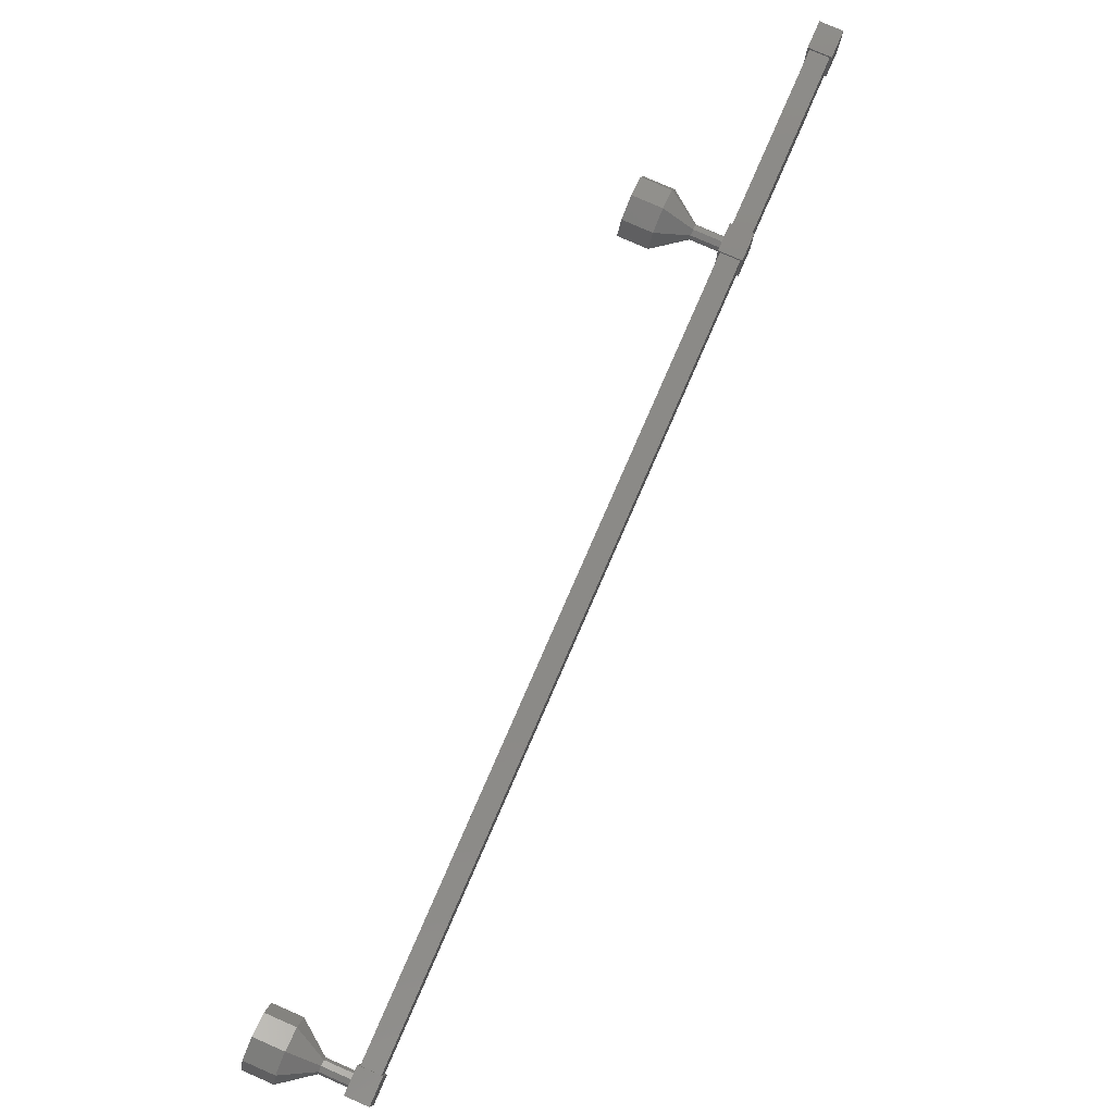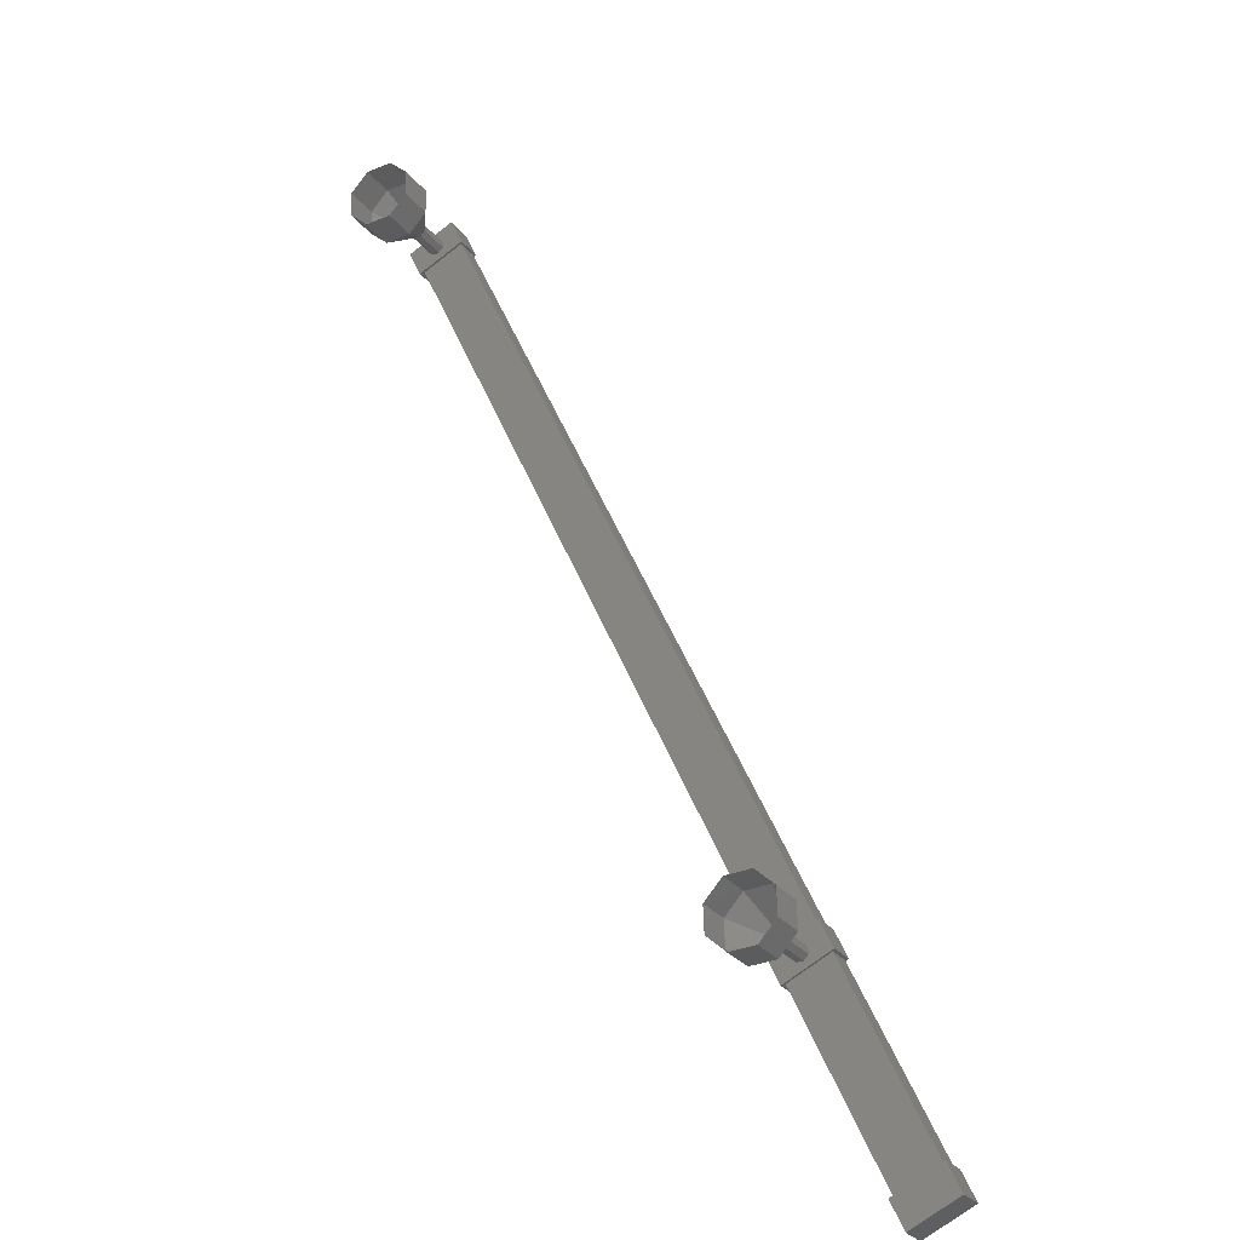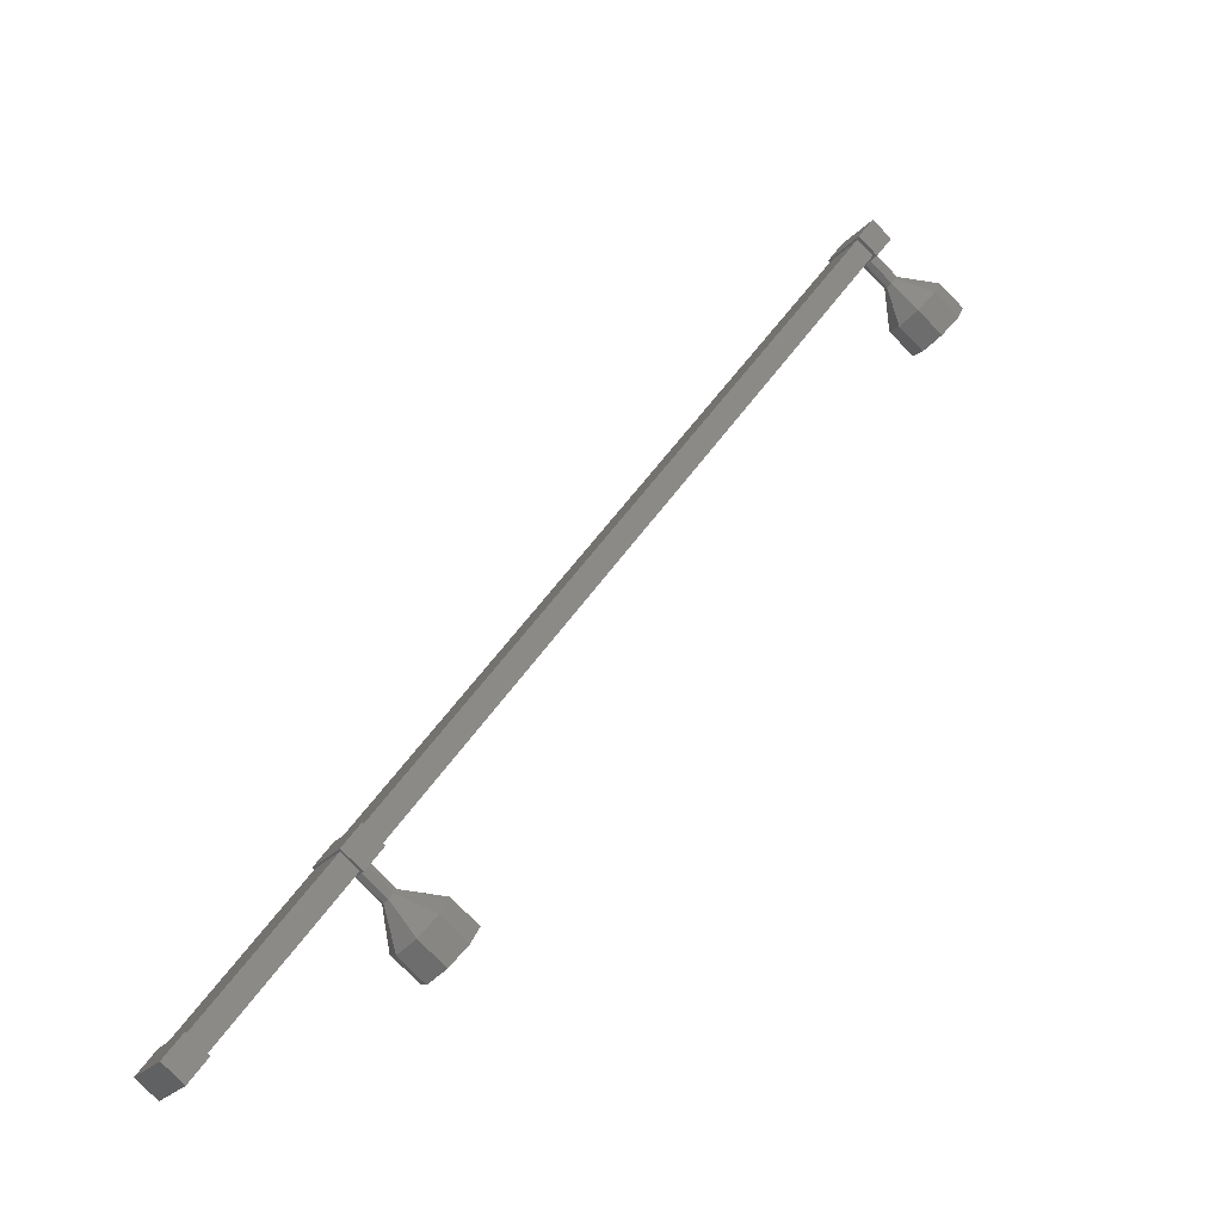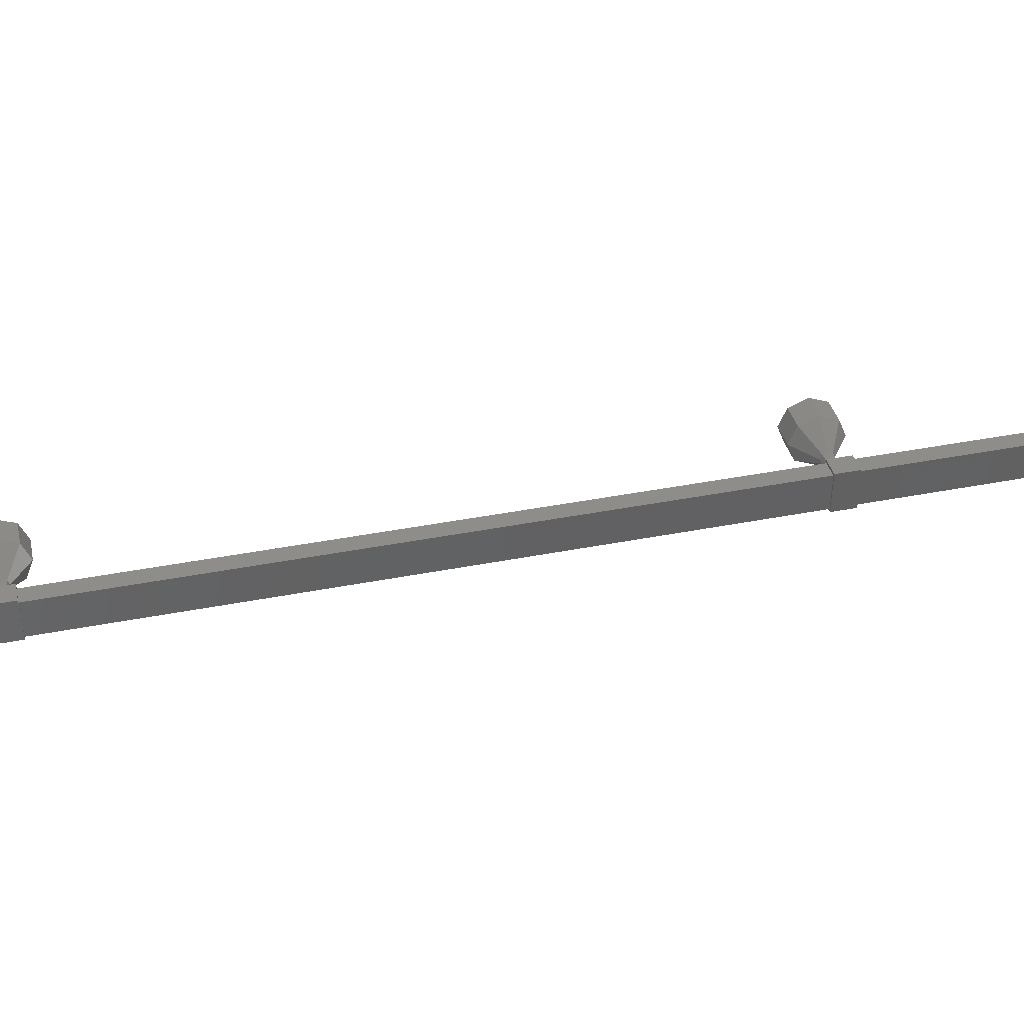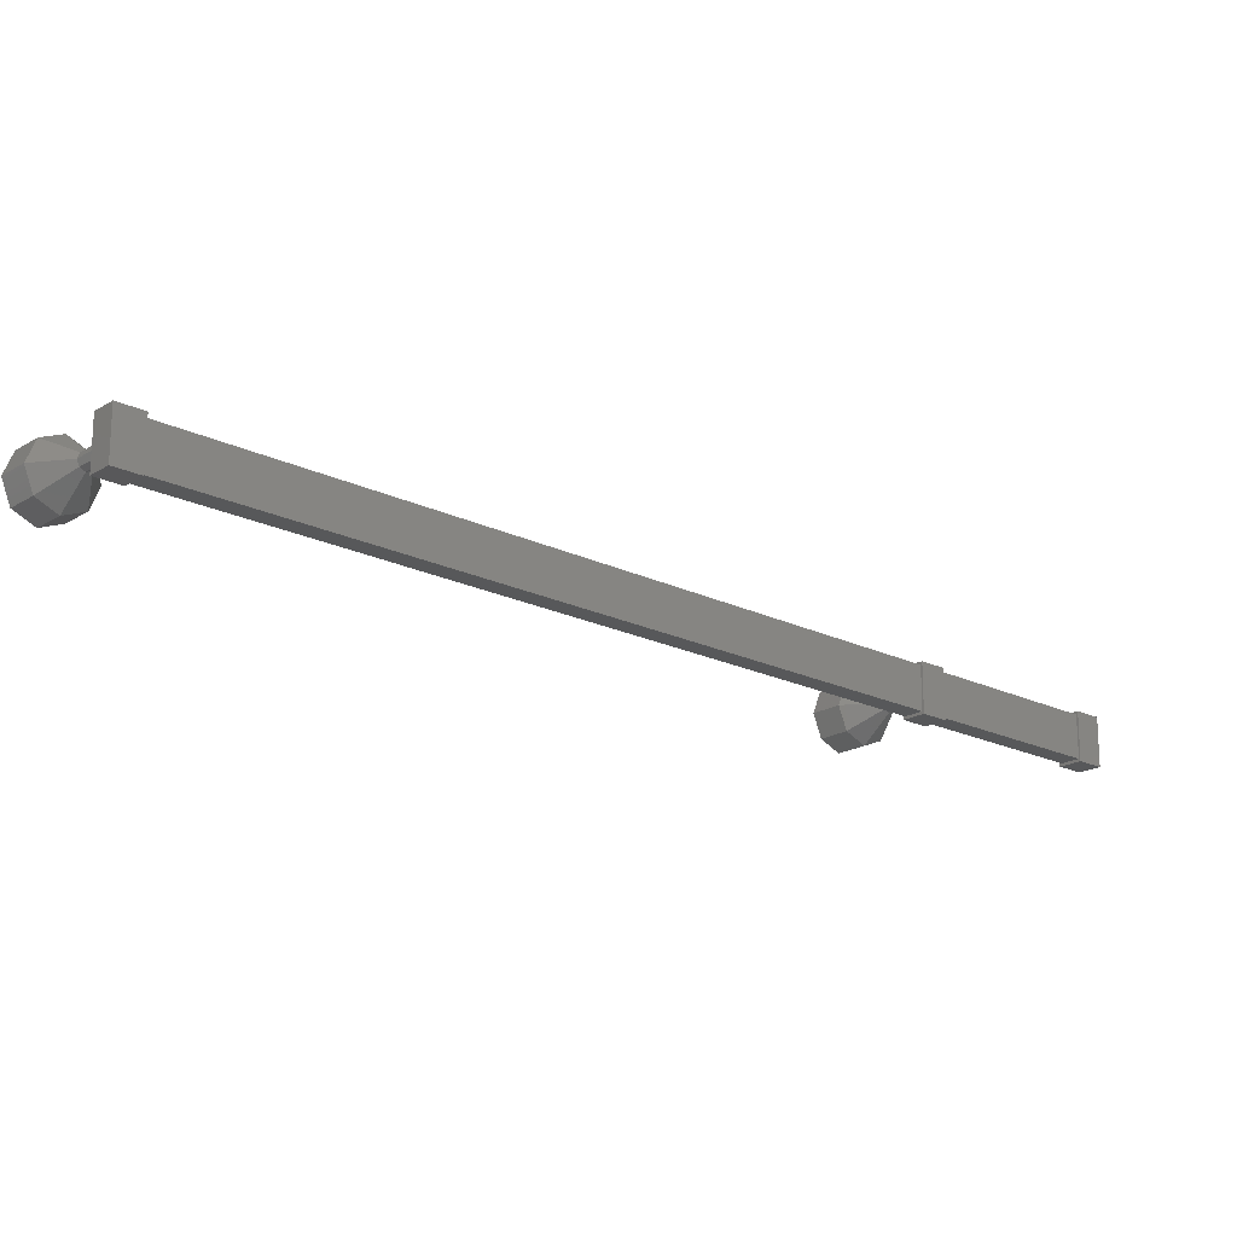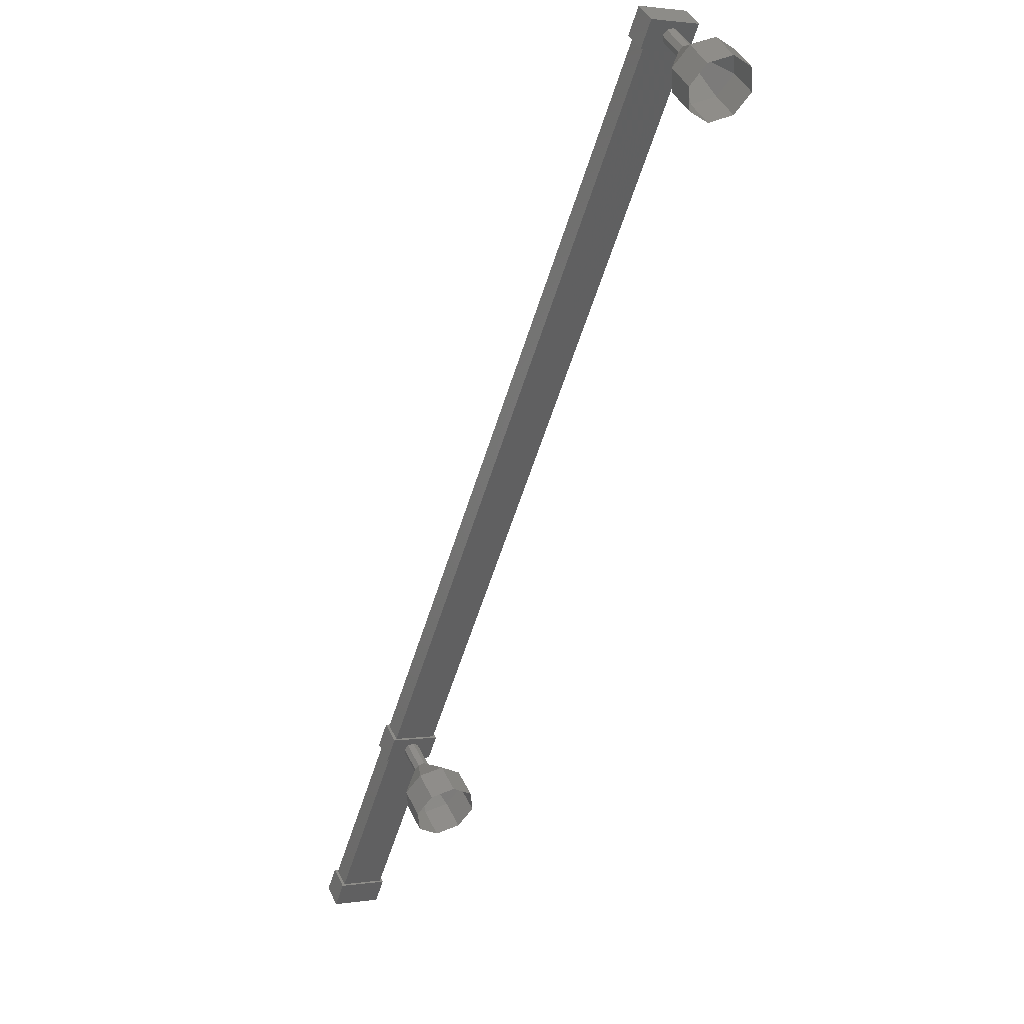
<metadata>
{"format":"stl","ext":"stl","renderer":"f3d","projection":"perspective","resolution":1024,"background":"white","views":[{"elev":79.7,"azim":-12.3,"up":"+Y"},{"elev":-70.9,"azim":-52.1,"up":"+Z"},{"elev":-24.3,"azim":149.7,"up":"+Z"},{"elev":39.1,"azim":40.3,"up":"+Y"},{"elev":-19.8,"azim":12.2,"up":"+Y"},{"elev":2.1,"azim":-119.7,"up":"+Z"}]}
</metadata>
<code>
# stl→obj: 97 verts, 142 faces
v 43.83 -1388 71.93
v 42.07 -1388 74.36
v 43.83 -1389 71.93
v 42.07 -1389 74.36
v 41.26 -1389 75.55
v 41.26 -1387 75.56
v 40.73 -1389 76.28
v 40.73 -1387 76.28
v 40.11 -1387 75.83
v 40.64 -1387 75.1
v 40.63 -1389 75.1
v 40.11 -1389 75.83
v 24.74 -1389 97.06
v 25.36 -1389 97.51
v 25.36 -1387 97.51
v 25.89 -1387 96.78
v 24.73 -1387 97.05
v 25.26 -1387 96.32
v 25.27 -1389 96.33
v 25.89 -1389 96.78
v 44.63 -1387 69.59
v 45.25 -1387 70.05
v 45.25 -1389 70.04
v 44.72 -1389 70.77
v 44.62 -1389 69.59
v 44.09 -1389 70.32
v 44.1 -1387 70.32
v 44.72 -1387 70.78
v 44.88 -1387 70.46
v 44.36 -1387 70.08
v 25.67 -1387 96.99
v 25.15 -1387 96.61
v 44.35 -1389 70.08
v 25.14 -1389 96.61
v 25.66 -1389 96.98
v 44.87 -1389 70.45
v 39.39 -1388 73.51
v 38.58 -1388 72.92
v 39.22 -1387 73.75
v 38.41 -1387 73.16
v 38.8 -1387 74.32
v 37.99 -1387 73.73
v 38.39 -1387 74.89
v 37.58 -1387 74.31
v 38.21 -1388 75.13
v 37.4 -1388 74.54
v 38.39 -1389 74.89
v 37.58 -1389 74.31
v 38.8 -1389 74.32
v 37.99 -1389 73.73
v 39.22 -1389 73.75
v 38.41 -1389 73.16
v 39.76 -1388 74.7
v 39.71 -1388 74.76
v 39.61 -1388 74.91
v 39.51 -1388 75.05
v 39.46 -1388 75.11
v 25.18 -1388 96.52
v 24.37 -1388 95.93
v 25.14 -1388 96.58
v 24.33 -1388 95.99
v 25.03 -1388 96.72
v 24.22 -1388 96.14
v 24.93 -1388 96.87
v 24.12 -1388 96.28
v 24.89 -1388 96.93
v 24.08 -1388 96.34
v 24.01 -1388 94.75
v 23.2 -1388 94.16
v 23.84 -1387 94.98
v 23.03 -1387 94.4
v 23.42 -1387 95.56
v 22.61 -1387 94.97
v 23.01 -1387 96.13
v 22.2 -1387 95.54
v 22.84 -1388 96.37
v 22.03 -1388 95.78
v 23.01 -1389 96.13
v 22.2 -1389 95.54
v 23.42 -1389 95.56
v 22.61 -1389 94.97
v 23.84 -1389 94.98
v 23.03 -1389 94.4
v 24.38 -1388 95.94
v 24.34 -1388 96
v 24.23 -1388 96.14
v 24.13 -1388 96.29
v 24.09 -1388 96.35
v 39.75 -1388 74.7
v 40.56 -1388 75.28
v 40.52 -1388 75.34
v 39.6 -1388 74.9
v 40.41 -1388 75.49
v 39.5 -1388 75.04
v 40.31 -1388 75.63
v 39.46 -1388 75.1
v 40.27 -1388 75.69
f 1 2 3
f 3 2 4
f 5 6 7
f 7 6 8
f 8 9 7
f 6 9 8
f 10 9 6
f 6 5 10
f 10 5 11
f 11 5 7
f 7 12 11
f 9 12 7
f 10 12 9
f 13 14 15
f 15 14 16
f 16 17 15
f 18 17 16
f 13 17 18
f 18 19 13
f 13 19 14
f 14 19 20
f 20 16 14
f 19 16 20
f 18 16 19
f 21 22 23
f 23 22 24
f 24 25 23
f 26 25 24
f 21 25 26
f 26 27 21
f 21 27 22
f 22 27 28
f 28 24 22
f 27 24 28
f 26 24 27
f 13 15 17
f 21 23 25
f 12 10 11
f 29 30 31
f 31 30 32
f 30 33 32
f 32 33 34
f 35 36 31
f 31 36 29
f 34 33 35
f 35 33 36
f 37 38 39
f 39 38 40
f 40 41 39
f 42 41 40
f 43 41 42
f 42 44 43
f 43 44 45
f 45 44 46
f 46 47 45
f 48 47 46
f 49 47 48
f 48 50 49
f 49 50 51
f 51 50 52
f 52 37 51
f 38 37 52
f 53 37 54
f 54 37 39
f 39 55 54
f 41 55 39
f 56 55 41
f 41 43 56
f 56 43 57
f 57 43 45
f 45 56 57
f 47 56 45
f 55 56 47
f 47 49 55
f 55 49 54
f 54 49 51
f 51 53 54
f 37 53 51
f 58 59 60
f 60 59 61
f 61 62 60
f 63 62 61
f 64 62 63
f 63 65 64
f 64 65 66
f 66 65 67
f 67 64 66
f 65 64 67
f 62 64 65
f 65 63 62
f 62 63 60
f 60 63 61
f 61 58 60
f 59 58 61
f 68 69 70
f 70 69 71
f 71 72 70
f 73 72 71
f 74 72 73
f 73 75 74
f 74 75 76
f 76 75 77
f 77 78 76
f 79 78 77
f 80 78 79
f 79 81 80
f 80 81 82
f 82 81 83
f 83 68 82
f 69 68 83
f 84 68 85
f 85 68 70
f 70 86 85
f 72 86 70
f 87 86 72
f 72 74 87
f 87 74 88
f 88 74 76
f 76 87 88
f 78 87 76
f 86 87 78
f 78 80 86
f 86 80 85
f 85 80 82
f 82 84 85
f 68 84 82
f 89 90 54
f 54 90 91
f 91 92 54
f 93 92 91
f 94 92 93
f 93 95 94
f 94 95 96
f 96 95 97
f 97 94 96
f 95 94 97
f 92 94 95
f 95 93 92
f 92 93 54
f 54 93 91
f 91 89 54
f 90 89 91

</code>
